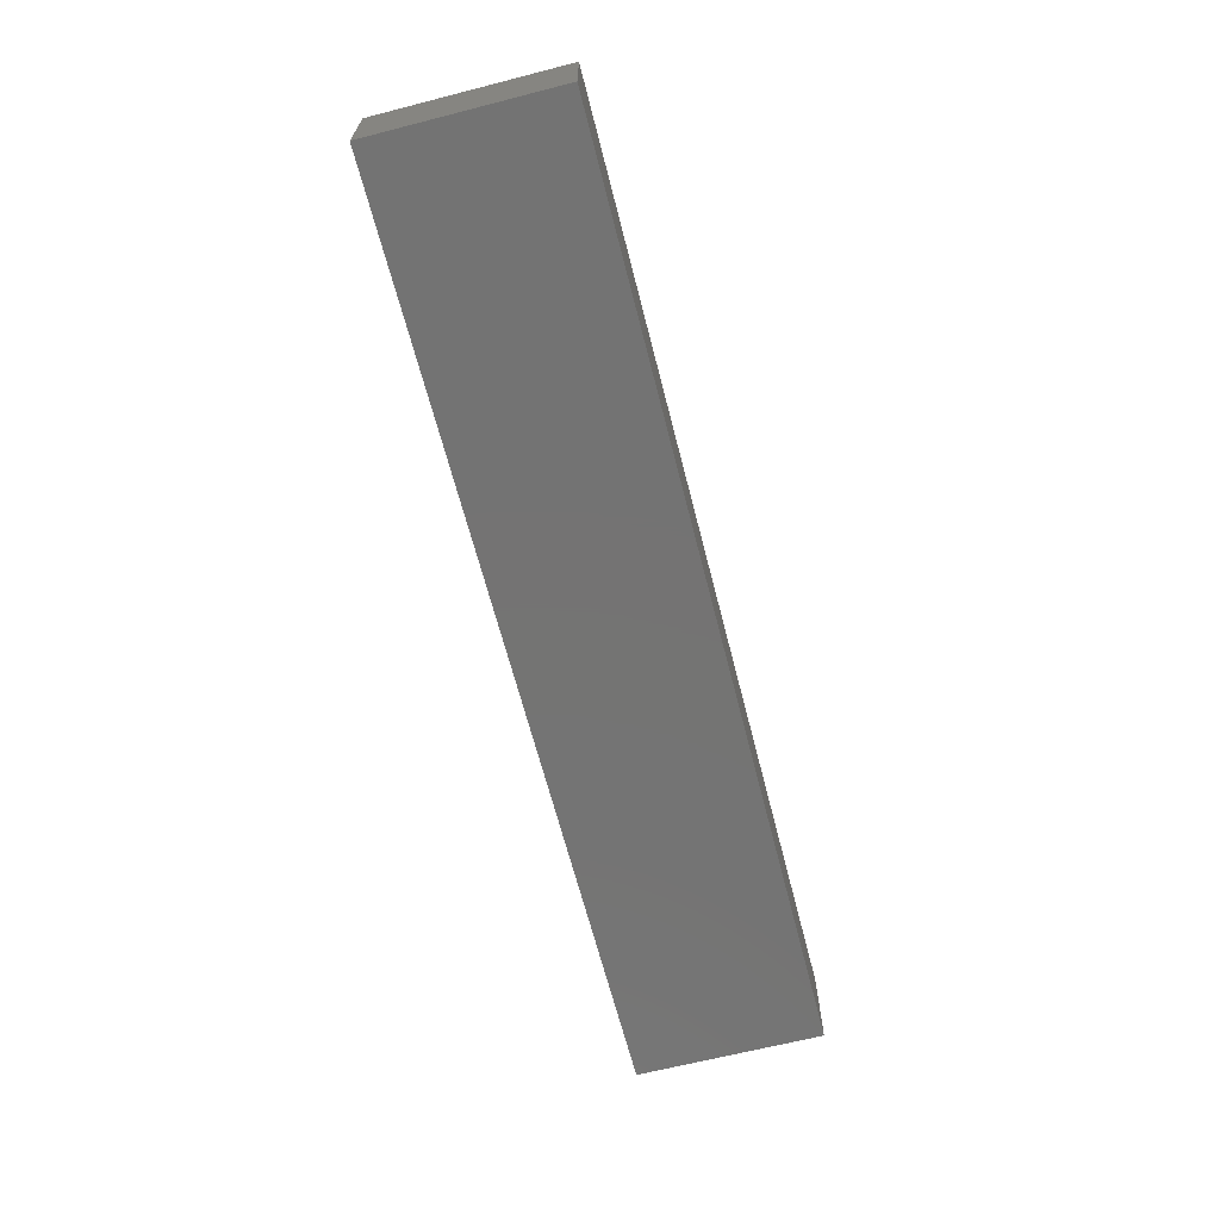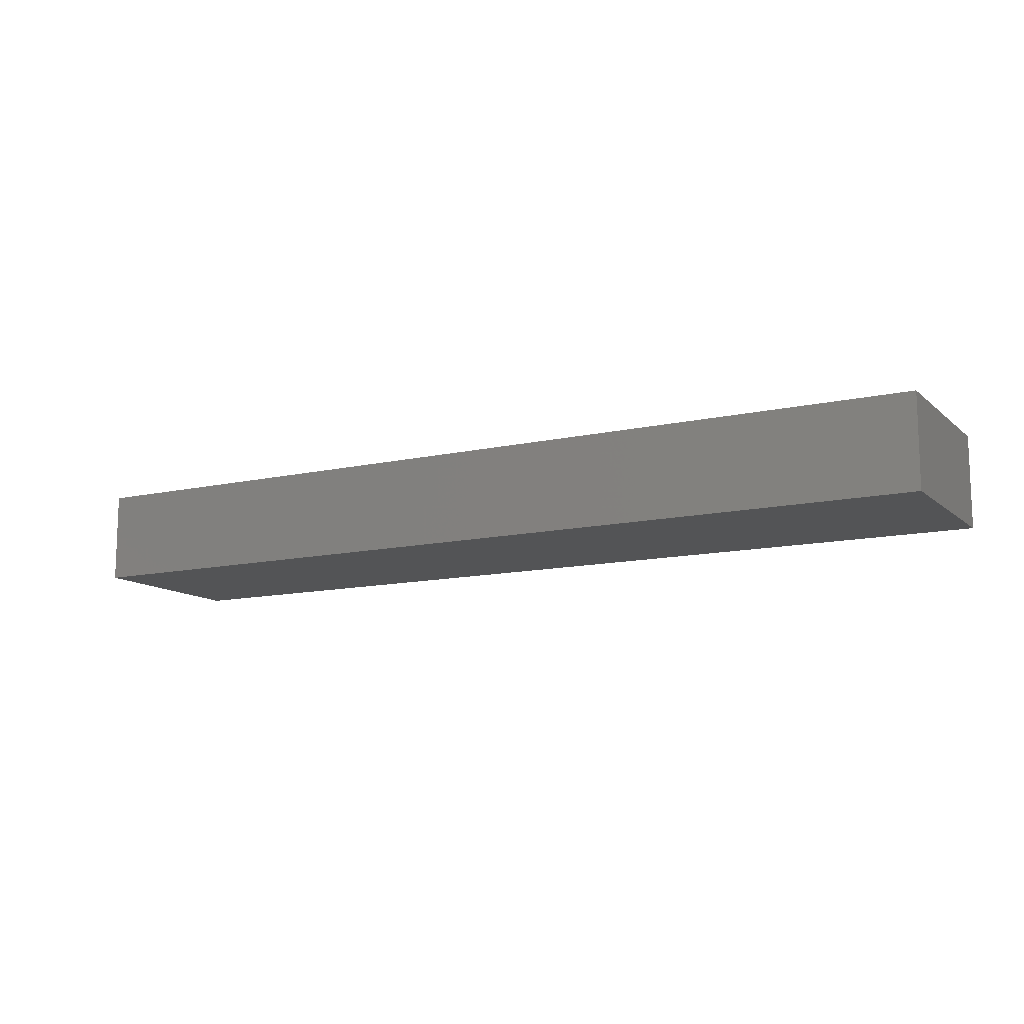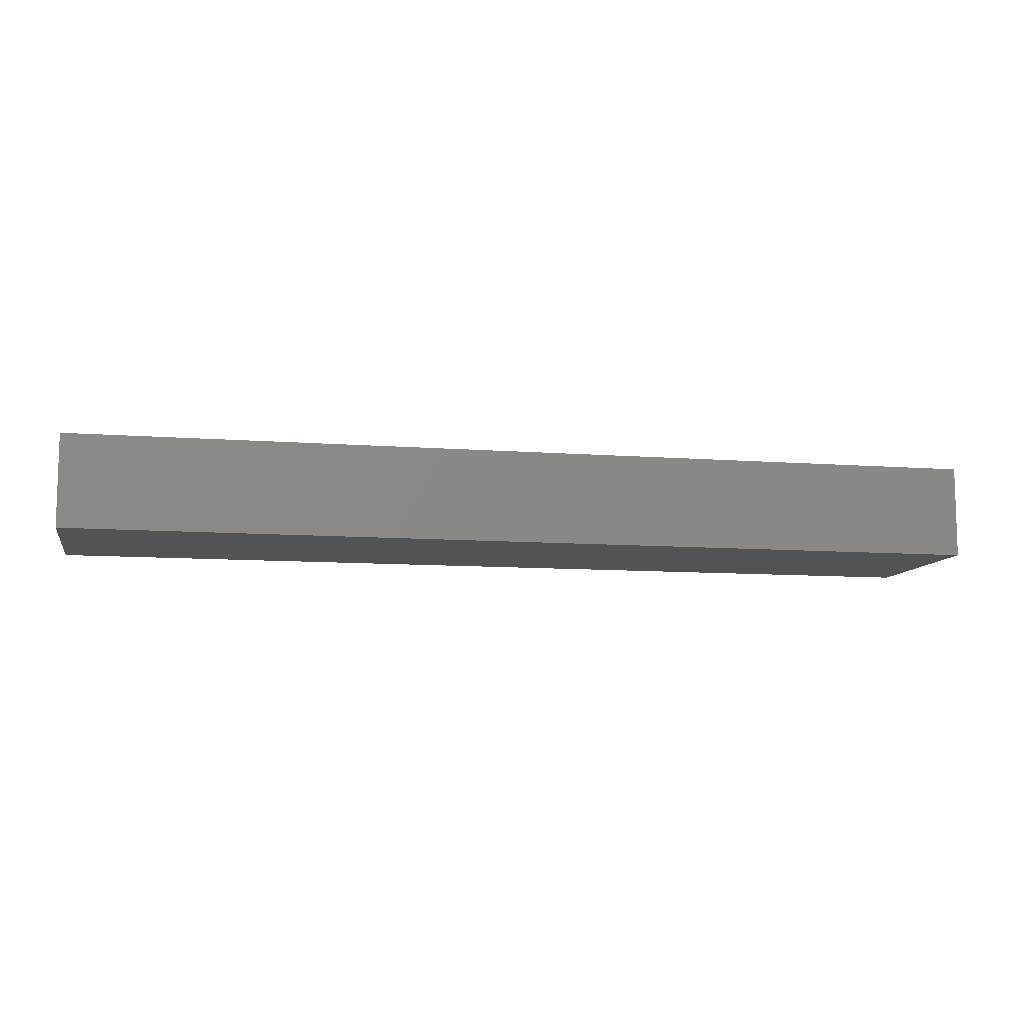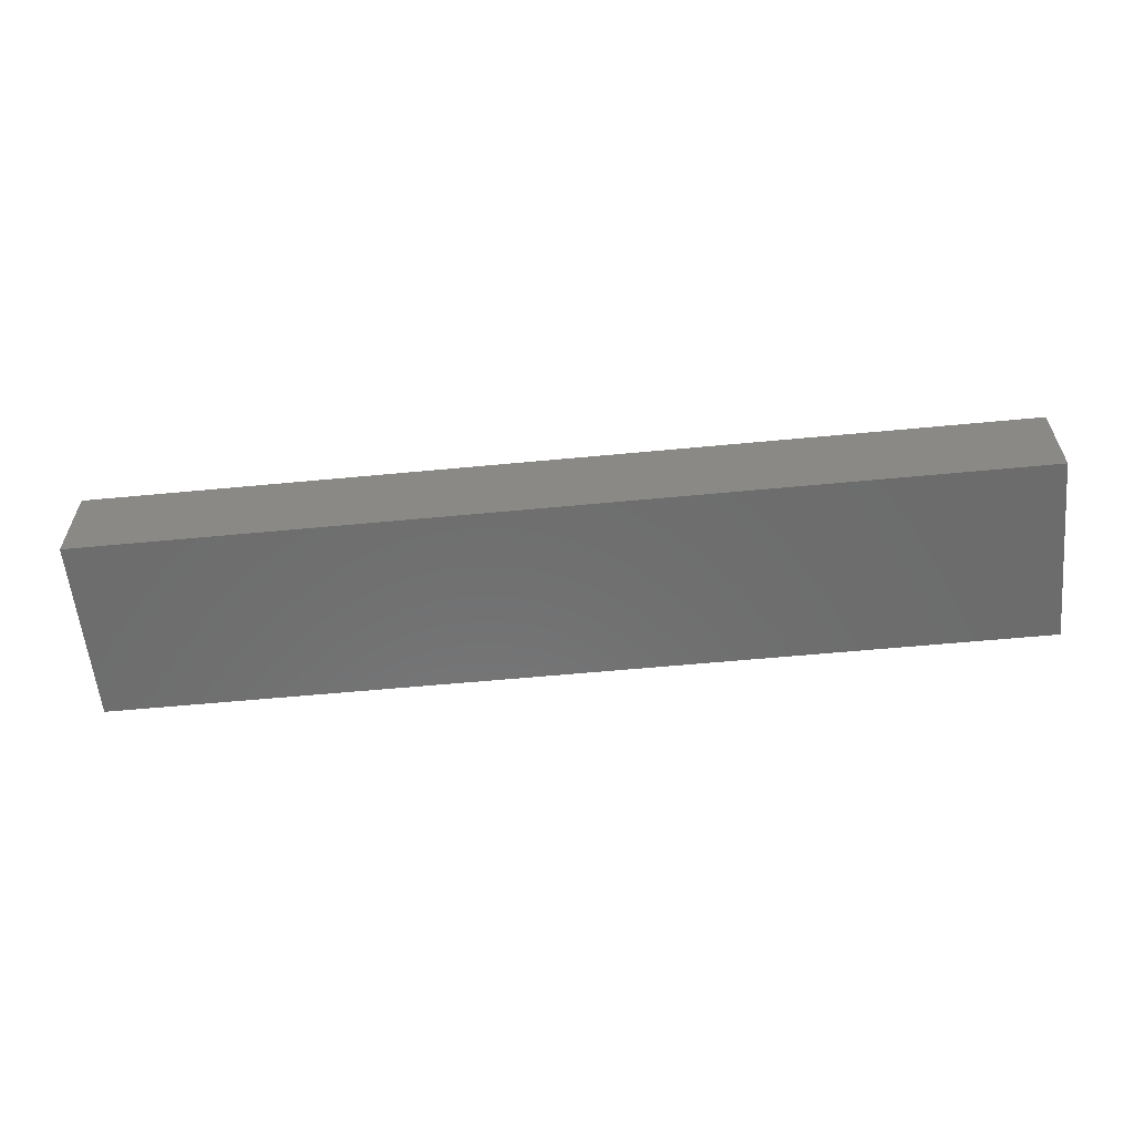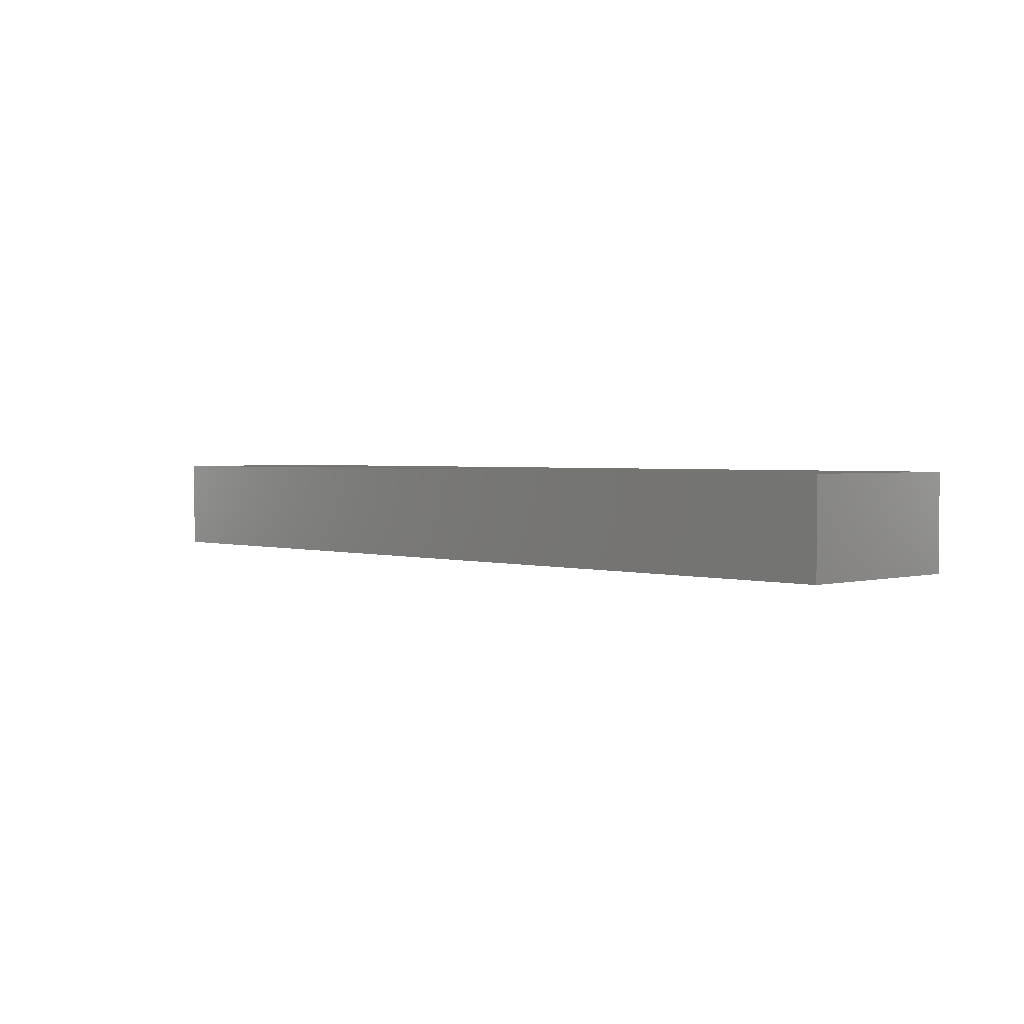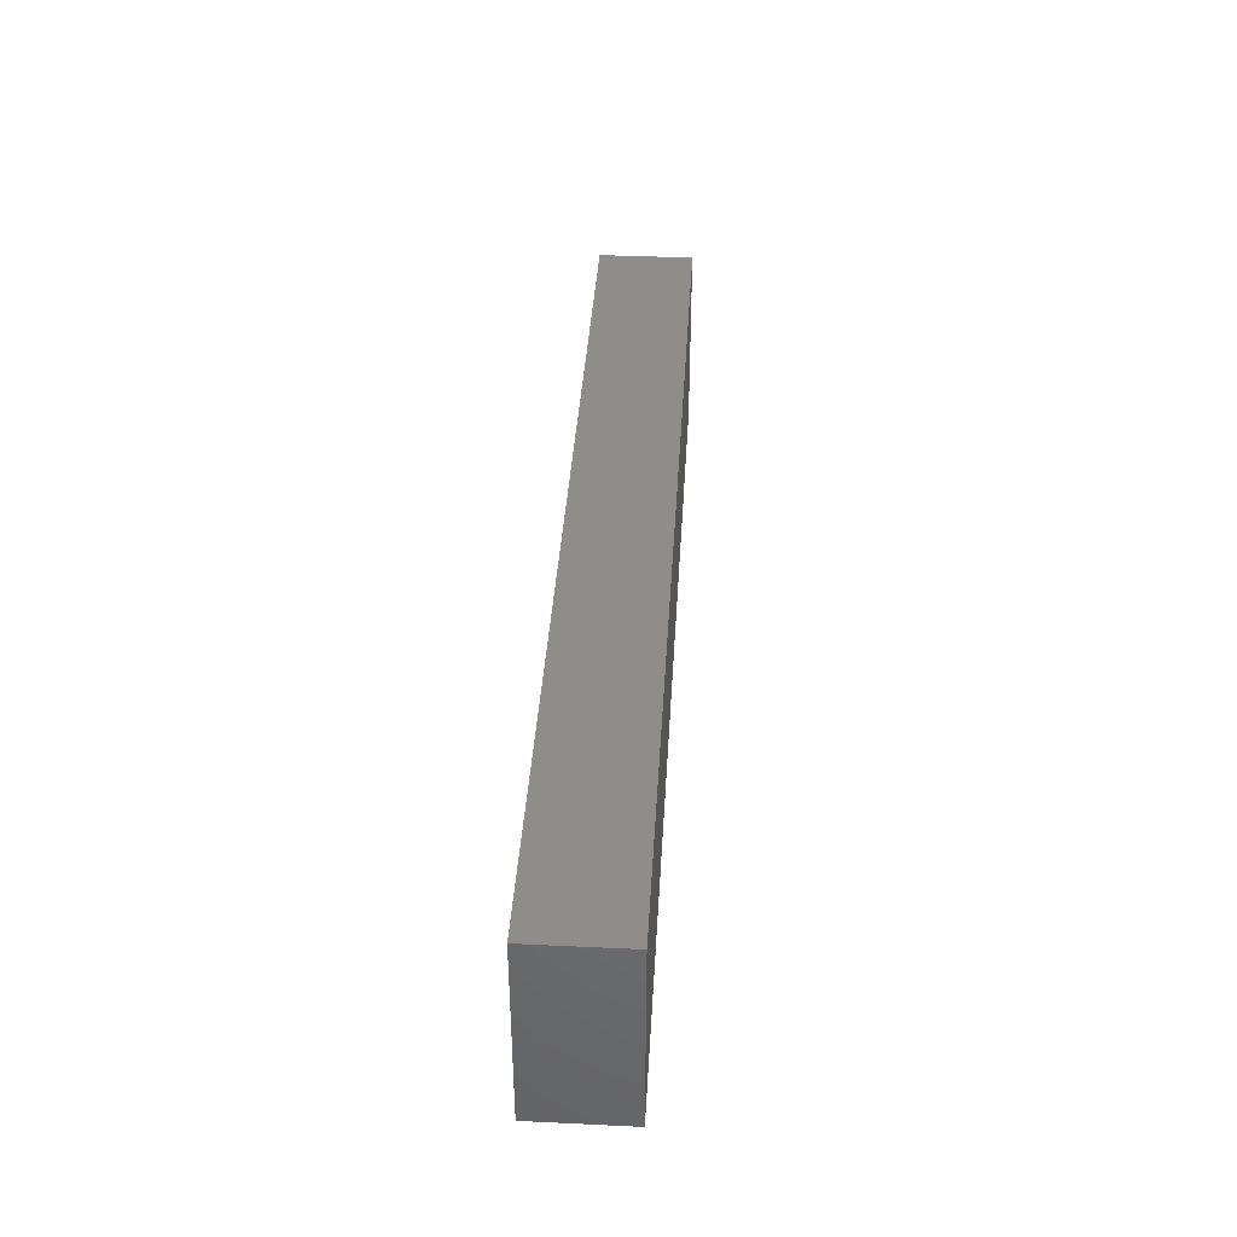
<metadata>
{"format":"stl","ext":"stl","renderer":"f3d","projection":"perspective","resolution":1024,"background":"white","views":[{"elev":-65.8,"azim":-75.6,"up":"+Z"},{"elev":-12.2,"azim":-151.5,"up":"+Z"},{"elev":-9.7,"azim":-11.4,"up":"+Z"},{"elev":-58.8,"azim":-174.4,"up":"+Z"},{"elev":2.1,"azim":46.2,"up":"+Z"},{"elev":38.7,"azim":-86.6,"up":"+Y"}]}
</metadata>
<code>
# stl→obj: 16 verts, 24 faces
v 50 -10 5
v 50 10 -5
v 50 10 5
v 50 -10 -5
v -50 10 5
v -50 -10 5
v -50 -10 -5
v -50 10 -5
v 48 -8 -3
v 48 8 3
v 48 8 -3
v 48 -8 3
v -48 -8 3
v -48 8 3
v -48 8 -3
v -48 -8 -3
f 1 2 3
f 2 1 4
f 5 1 3
f 1 5 6
f 7 2 4
f 2 7 8
f 7 5 8
f 5 7 6
f 2 5 3
f 5 2 8
f 7 1 6
f 1 7 4
f 9 10 11
f 10 9 12
f 13 10 12
f 10 13 14
f 15 9 11
f 9 15 16
f 13 15 14
f 15 13 16
f 15 10 14
f 10 15 11
f 9 13 12
f 13 9 16

</code>
